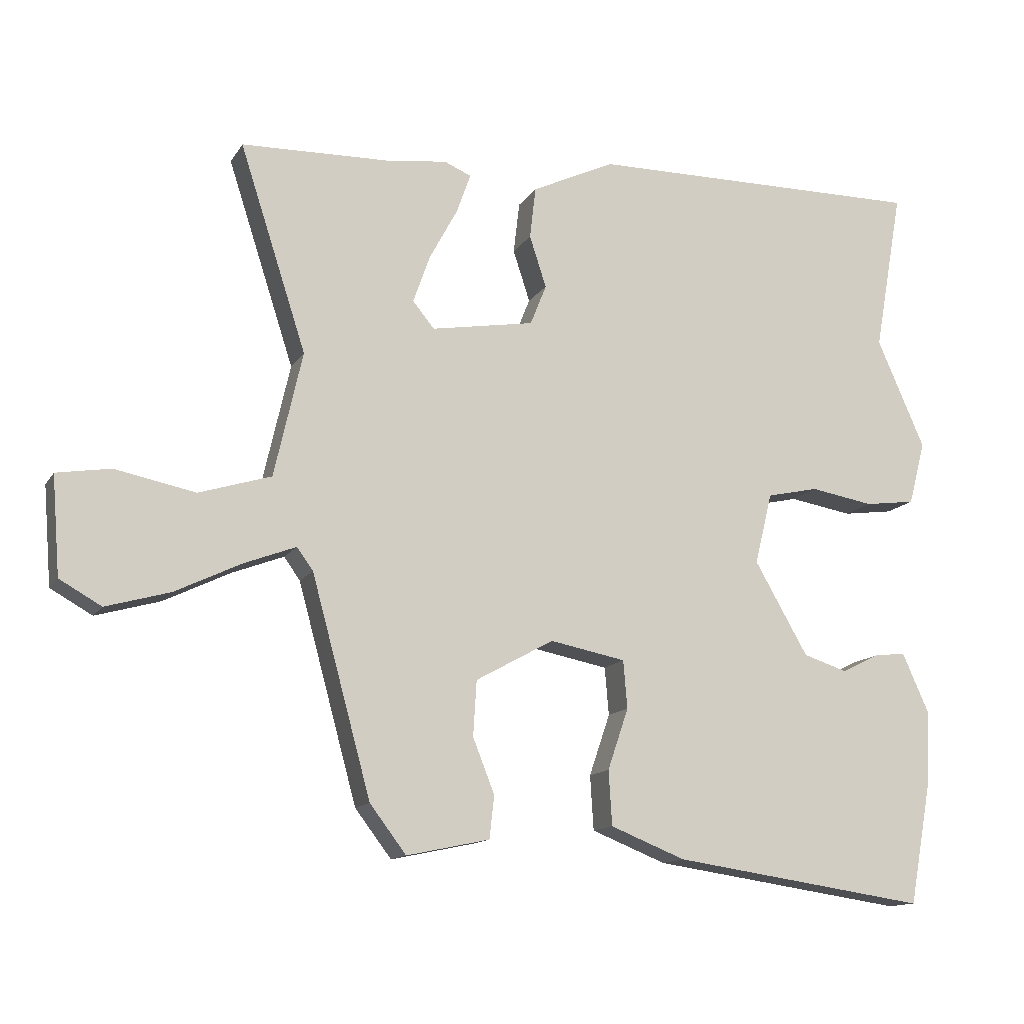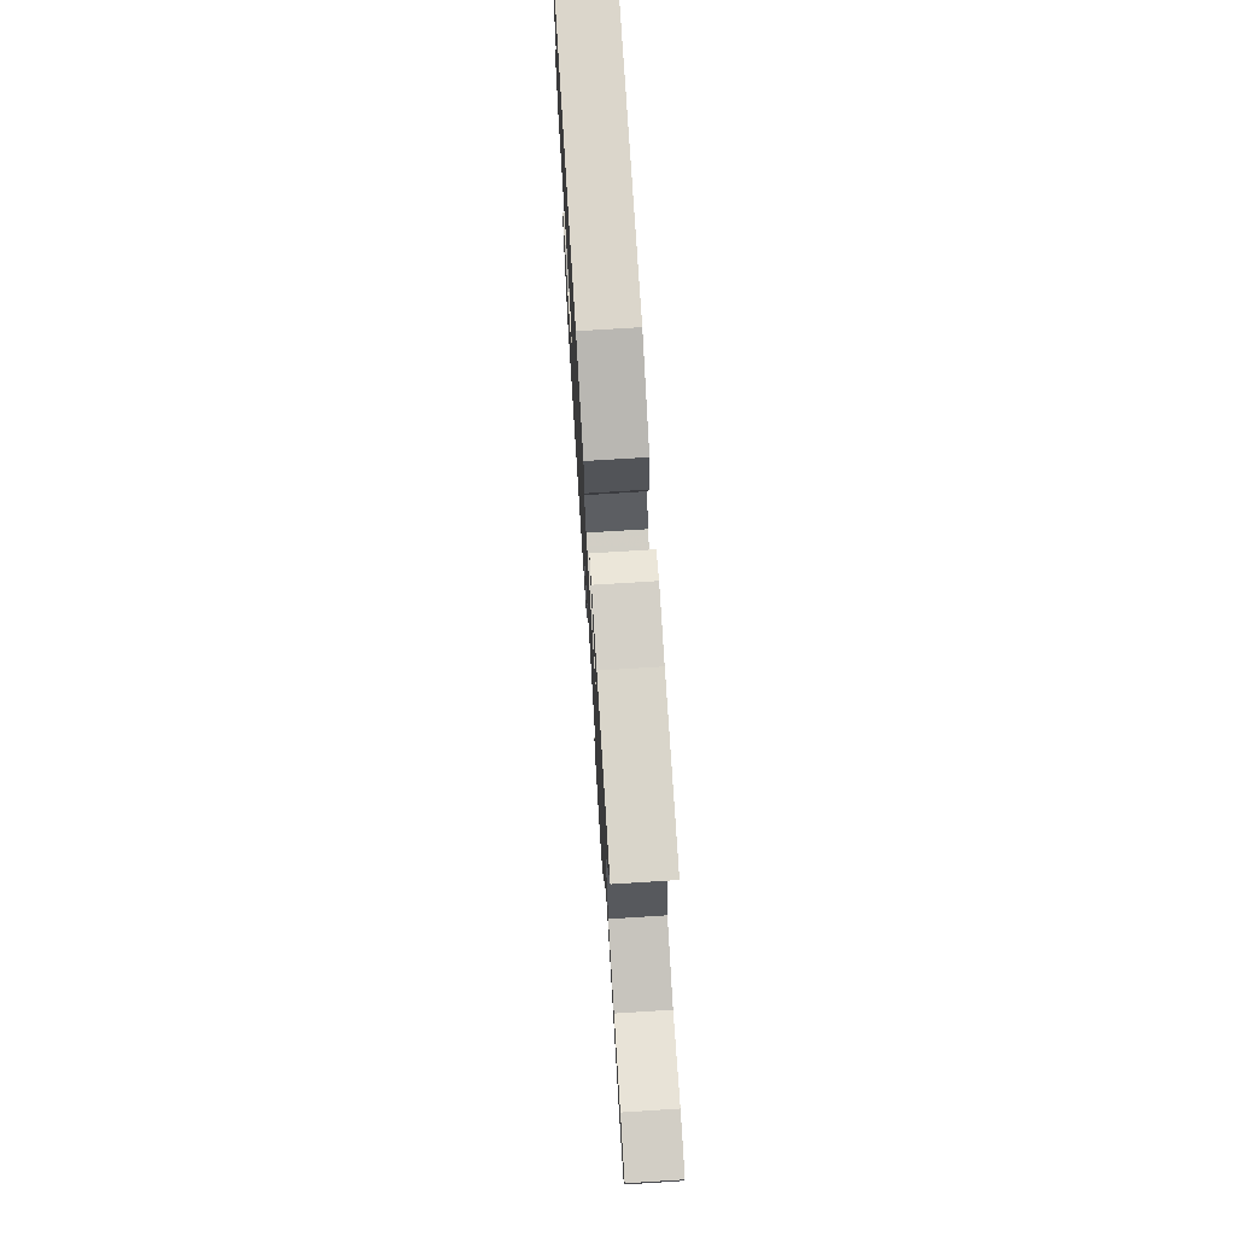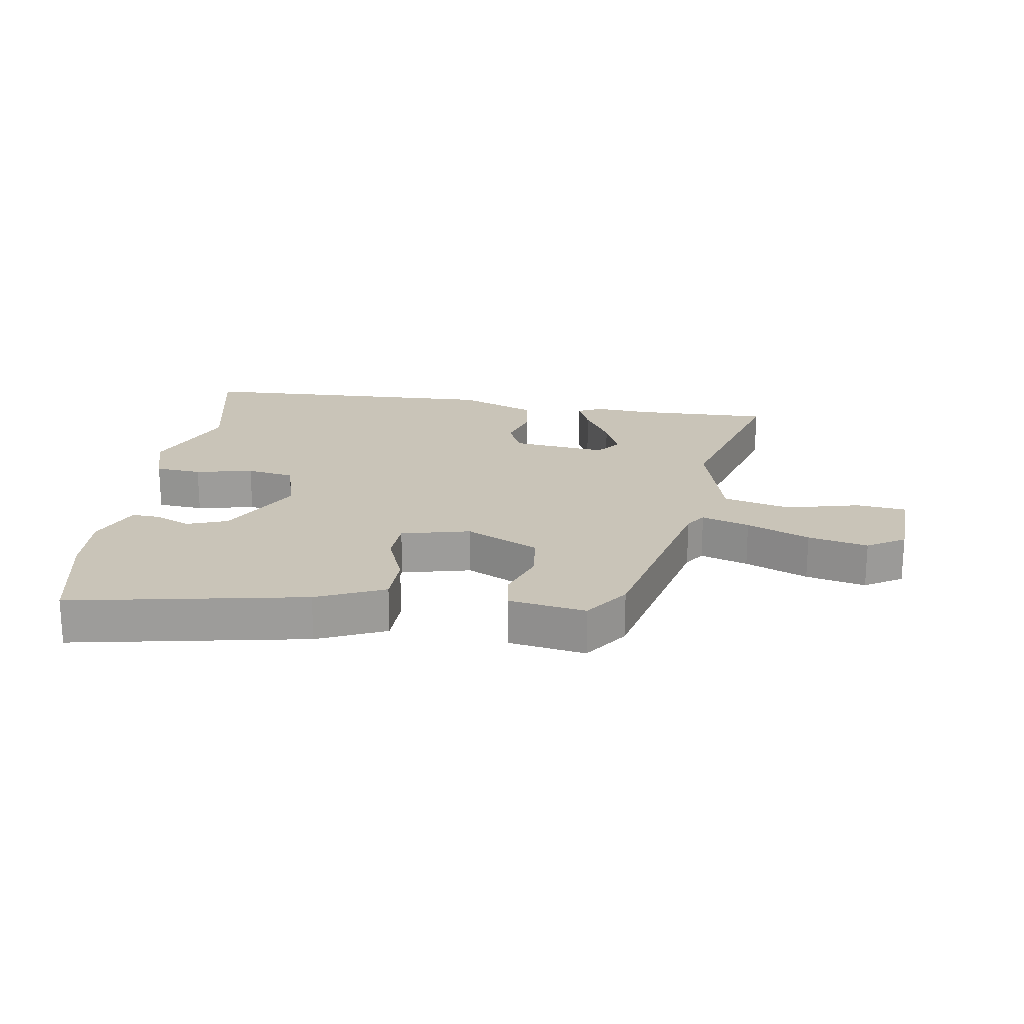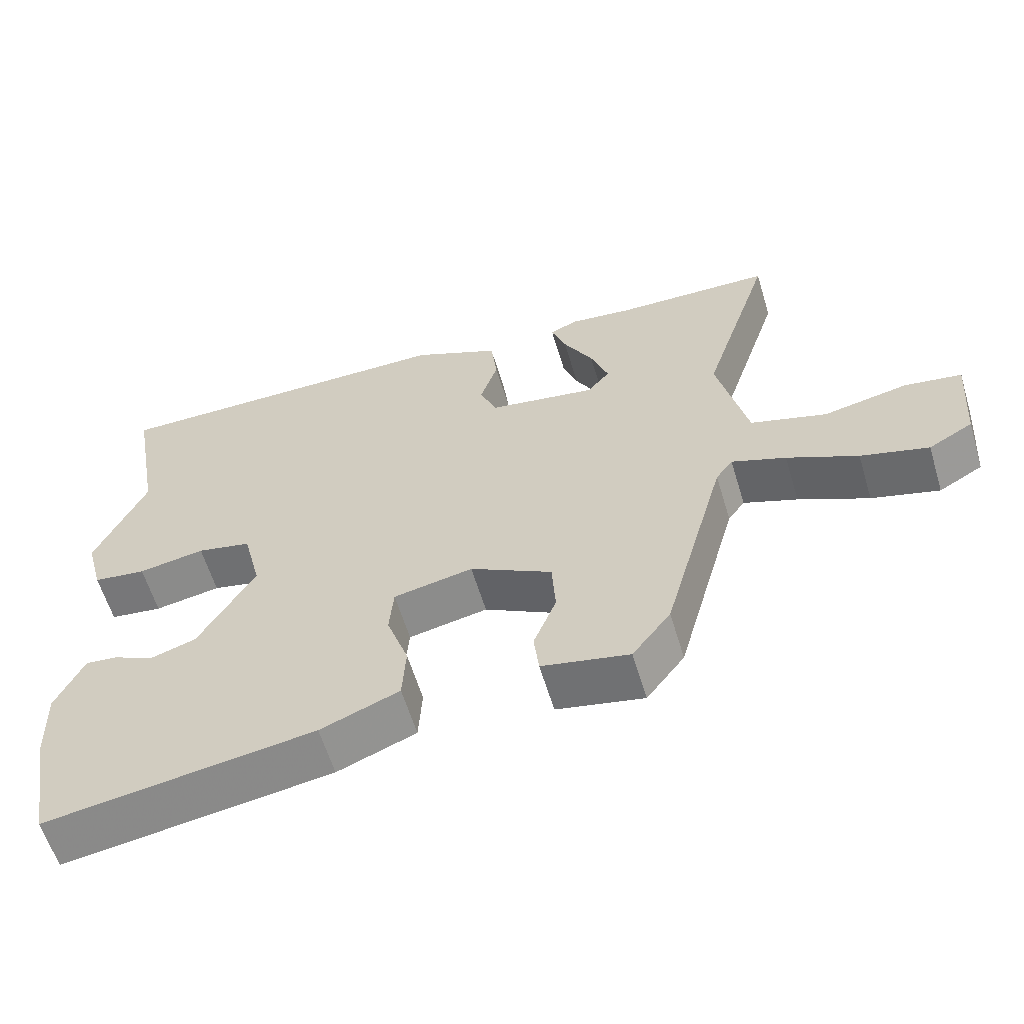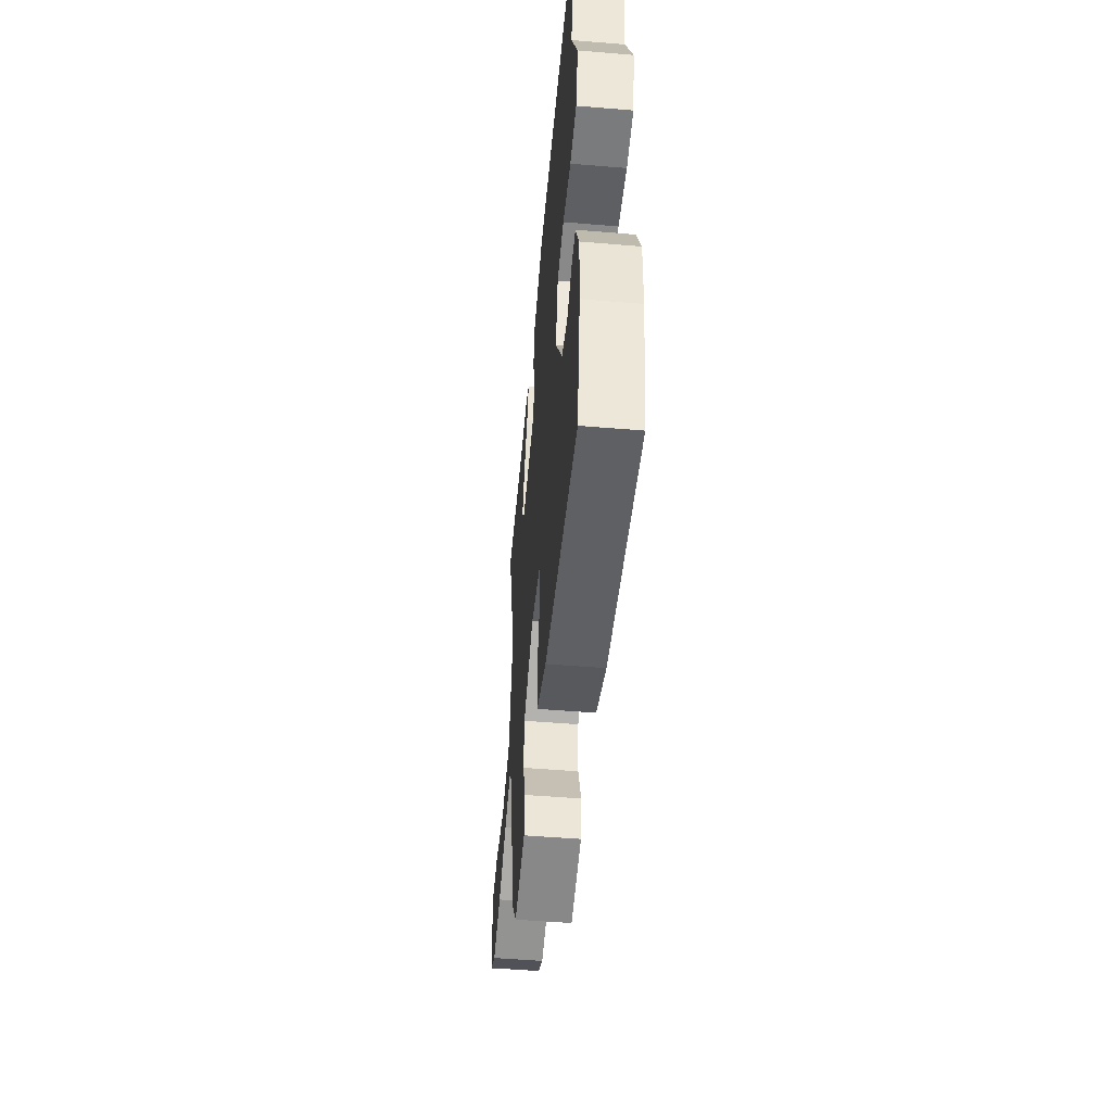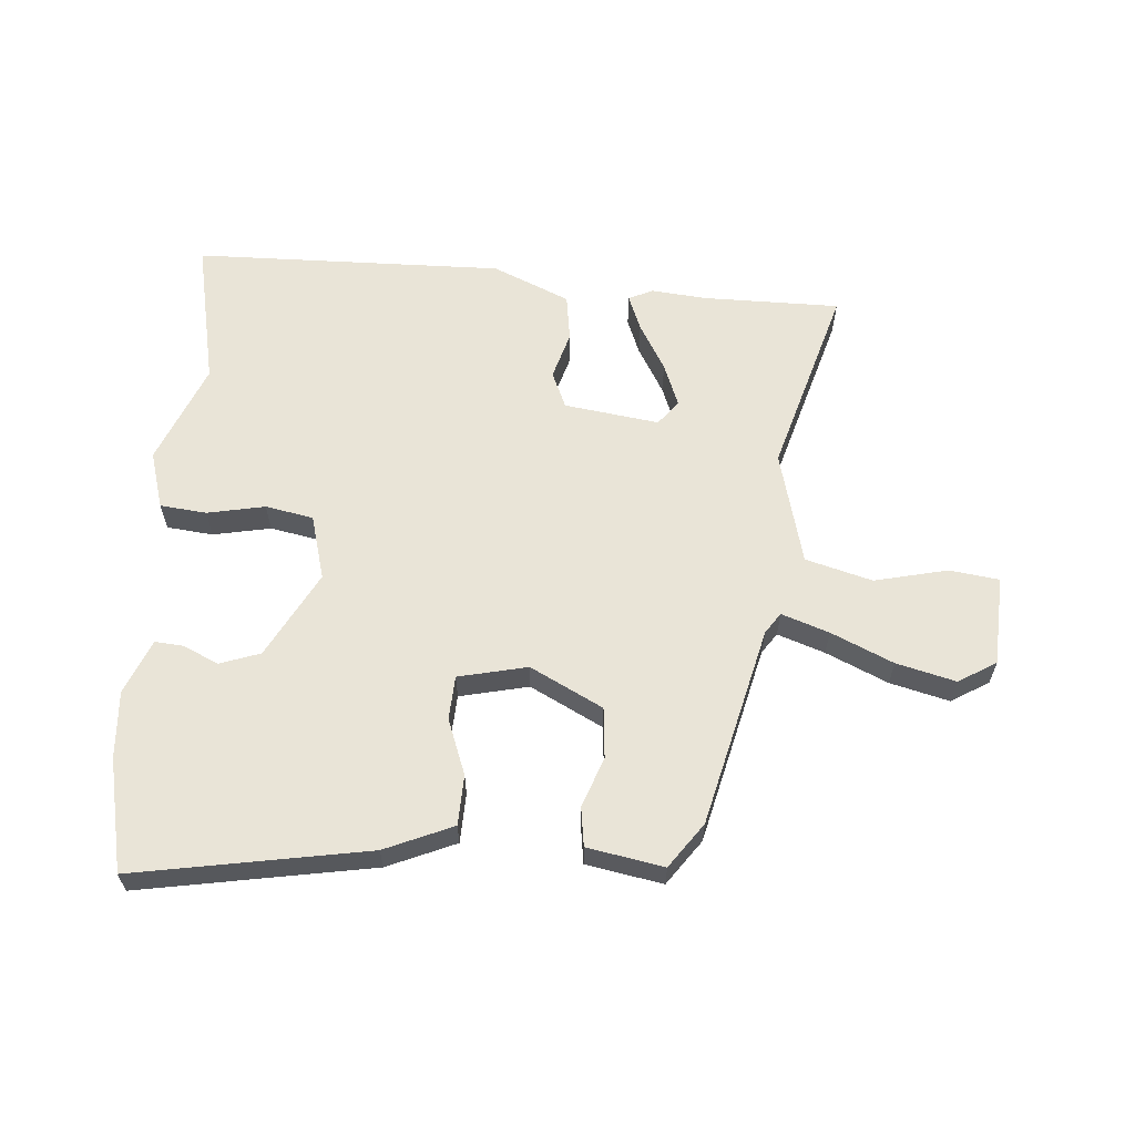
<metadata>
{"format":"obj","ext":"obj","renderer":"f3d","projection":"perspective","resolution":1024,"background":"white","views":[{"elev":-13.3,"azim":-20.5,"up":"+Z"},{"elev":73.2,"azim":-93.6,"up":"+Z"},{"elev":20.1,"azim":-173.7,"up":"+Y"},{"elev":-60.5,"azim":-163.2,"up":"+Z"},{"elev":-50.7,"azim":84.8,"up":"+Z"},{"elev":61.2,"azim":-177.3,"up":"+Y"}]}
</metadata>
<code>
v -0.367 0.07 -0.448
v -0.455 0.07 -0.126
v -0.479 0.07 -0.093
v -0.555 0.07 -0.122
v -0.654 0.07 -0.17
v -0.749 0.07 -0.197
v -0.811 0.07 -0.162
v -0.823 0.07 -0.016
v -0.743 0.07 -0.003
v -0.624 0.07 -0.027
v -0.517 0.07 0.006
v -0.475 0.07 0.192
v -0.574 0.07 0.498
v -0.352 0.07 0.504
v -0.263 0.07 0.515
v -0.223 0.07 0.498
v -0.244 0.07 0.439
v -0.286 0.07 0.361
v -0.311 0.07 0.29
v -0.279 0.07 0.251
v -0.126 0.07 0.277
v -0.102 0.07 0.337
v -0.127 0.07 0.414
v -0.118 0.07 0.491
v 0.006 0.07 0.549
v 0.509 0.07 0.553
v 0.466 0.07 0.312
v 0.537 0.07 0.15
v 0.512 0.07 0.056
v 0.437 0.07 0.046
v 0.343 0.07 0.062
v 0.266 0.07 0.045
v 0.24 0.07 -0.061
v 0.319 0.07 -0.199
v 0.385 0.07 -0.22
v 0.441 0.07 -0.192
v 0.487 0.07 -0.187
v 0.526 0.07 -0.274
v 0.522 0.07 -0.383
v 0.488 0.07 -0.567
v 0.109 0.07 -0.512
v -0.002 0.07 -0.468
v -0.007 0.07 -0.387
v 0.024 0.07 -0.296
v 0.018 0.07 -0.225
v -0.094 0.07 -0.203
v -0.21 0.07 -0.267
v -0.215 0.07 -0.349
v -0.183 0.07 -0.43
v -0.19 0.07 -0.493
v -0.313 0.07 -0.519
v -0.367 0 -0.448
v -0.455 0 -0.126
v -0.479 0 -0.093
v -0.555 0 -0.122
v -0.654 0 -0.17
v -0.749 0 -0.197
v -0.811 0 -0.162
v -0.823 0 -0.016
v -0.743 0 -0.003
v -0.624 0 -0.027
v -0.517 0 0.006
v -0.475 0 0.192
v -0.574 0 0.498
v -0.352 0 0.504
v -0.263 0 0.515
v -0.223 0 0.498
v -0.244 0 0.439
v -0.286 0 0.361
v -0.311 0 0.29
v -0.279 0 0.251
v -0.126 0 0.277
v -0.102 0 0.337
v -0.127 0 0.414
v -0.118 0 0.491
v 0.006 0 0.549
v 0.509 0 0.553
v 0.466 0 0.312
v 0.537 0 0.15
v 0.512 0 0.056
v 0.437 0 0.046
v 0.343 0 0.062
v 0.266 0 0.045
v 0.24 0 -0.061
v 0.319 0 -0.199
v 0.385 0 -0.22
v 0.441 0 -0.192
v 0.487 0 -0.187
v 0.526 0 -0.274
v 0.522 0 -0.383
v 0.488 0 -0.567
v 0.109 0 -0.512
v -0.002 0 -0.468
v -0.007 0 -0.387
v 0.024 0 -0.296
v 0.018 0 -0.225
v -0.094 0 -0.203
v -0.21 0 -0.267
v -0.215 0 -0.349
v -0.183 0 -0.43
v -0.19 0 -0.493
v -0.313 0 -0.519
f 51 1 2
f 50 51 2
f 49 50 2
f 48 49 2
f 47 48 2 3
f 46 47 3
f 45 46 3
f 42 43 44
f 41 42 44
f 40 41 44
f 39 40 44
f 38 39 44
f 38 44 45
f 35 36 37 38
f 38 45 3
f 35 38 3
f 34 35 3
f 29 30 31
f 28 29 31
f 27 28 31
f 27 31 32
f 26 27 32
f 25 26 32
f 24 25 32
f 23 24 32
f 22 23 32
f 21 22 32 33
f 16 17 18
f 15 16 18
f 14 15 18
f 14 18 19
f 13 14 19
f 12 13 19
f 11 12 19 20
f 8 9 10
f 7 8 10
f 6 7 10
f 5 6 10
f 4 5 10
f 3 4 10 11
f 21 33 34
f 20 21 34
f 11 20 34
f 3 11 34
f 53 52 102
f 53 102 101
f 53 101 100
f 53 100 99
f 54 53 99 98
f 54 98 97
f 54 97 96
f 95 94 93
f 95 93 92
f 95 92 91
f 95 91 90
f 95 90 89
f 96 95 89
f 89 88 87 86
f 54 96 89
f 54 89 86
f 54 86 85
f 82 81 80
f 82 80 79
f 82 79 78
f 83 82 78
f 83 78 77
f 83 77 76
f 83 76 75
f 83 75 74
f 83 74 73
f 84 83 73 72
f 69 68 67
f 69 67 66
f 69 66 65
f 70 69 65
f 70 65 64
f 70 64 63
f 71 70 63 62
f 61 60 59
f 61 59 58
f 61 58 57
f 61 57 56
f 61 56 55
f 62 61 55 54
f 85 84 72
f 85 72 71
f 85 71 62
f 85 62 54
f 1 52 53 2
f 2 53 54 3
f 3 54 55 4
f 4 55 56 5
f 5 56 57 6
f 6 57 58 7
f 7 58 59 8
f 8 59 60 9
f 9 60 61 10
f 10 61 62 11
f 11 62 63 12
f 12 63 64 13
f 13 64 65 14
f 14 65 66 15
f 15 66 67 16
f 16 67 68 17
f 17 68 69 18
f 18 69 70 19
f 19 70 71 20
f 20 71 72 21
f 21 72 73 22
f 22 73 74 23
f 23 74 75 24
f 24 75 76 25
f 25 76 77 26
f 26 77 78 27
f 27 78 79 28
f 28 79 80 29
f 29 80 81 30
f 30 81 82 31
f 31 82 83 32
f 32 83 84 33
f 33 84 85 34
f 34 85 86 35
f 35 86 87 36
f 36 87 88 37
f 37 88 89 38
f 38 89 90 39
f 39 90 91 40
f 40 91 92 41
f 41 92 93 42
f 42 93 94 43
f 43 94 95 44
f 44 95 96 45
f 45 96 97 46
f 46 97 98 47
f 47 98 99 48
f 48 99 100 49
f 49 100 101 50
f 50 101 102 51
f 51 102 52 1

</code>
